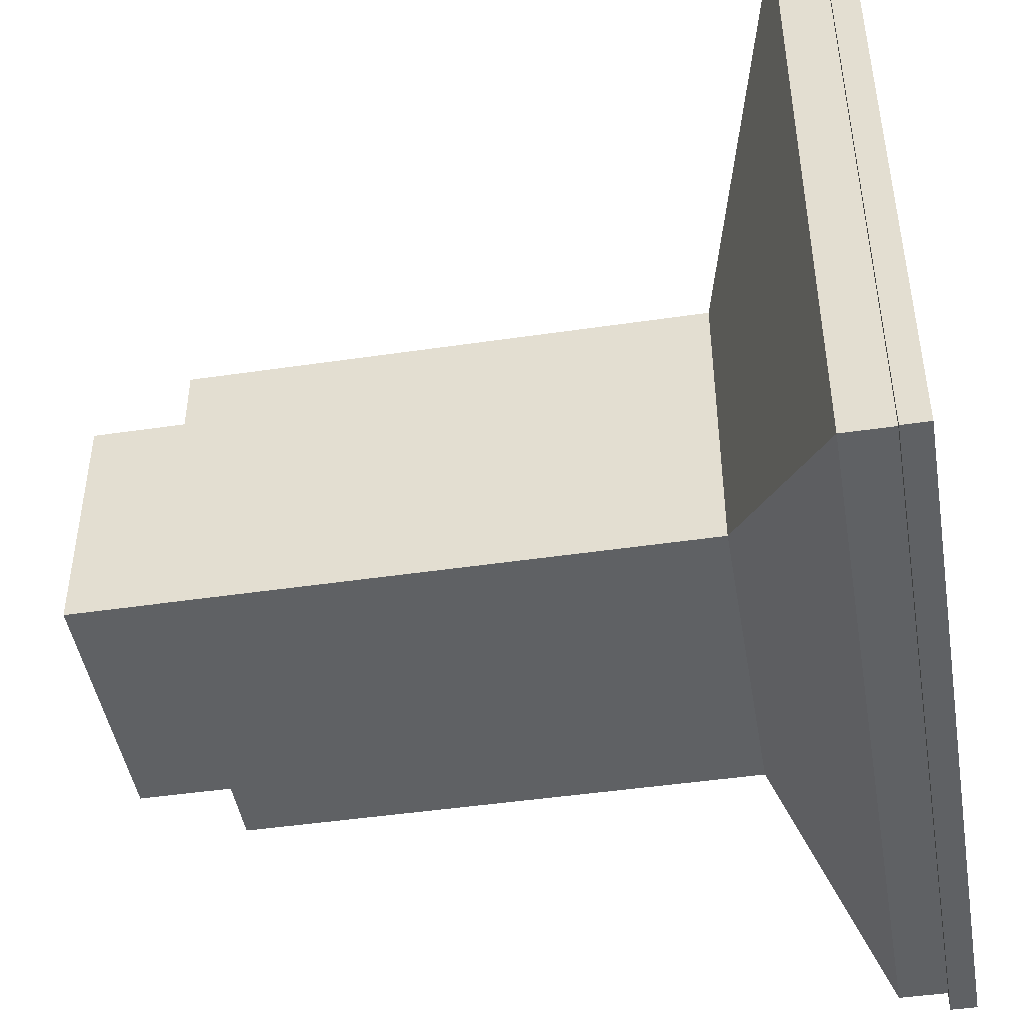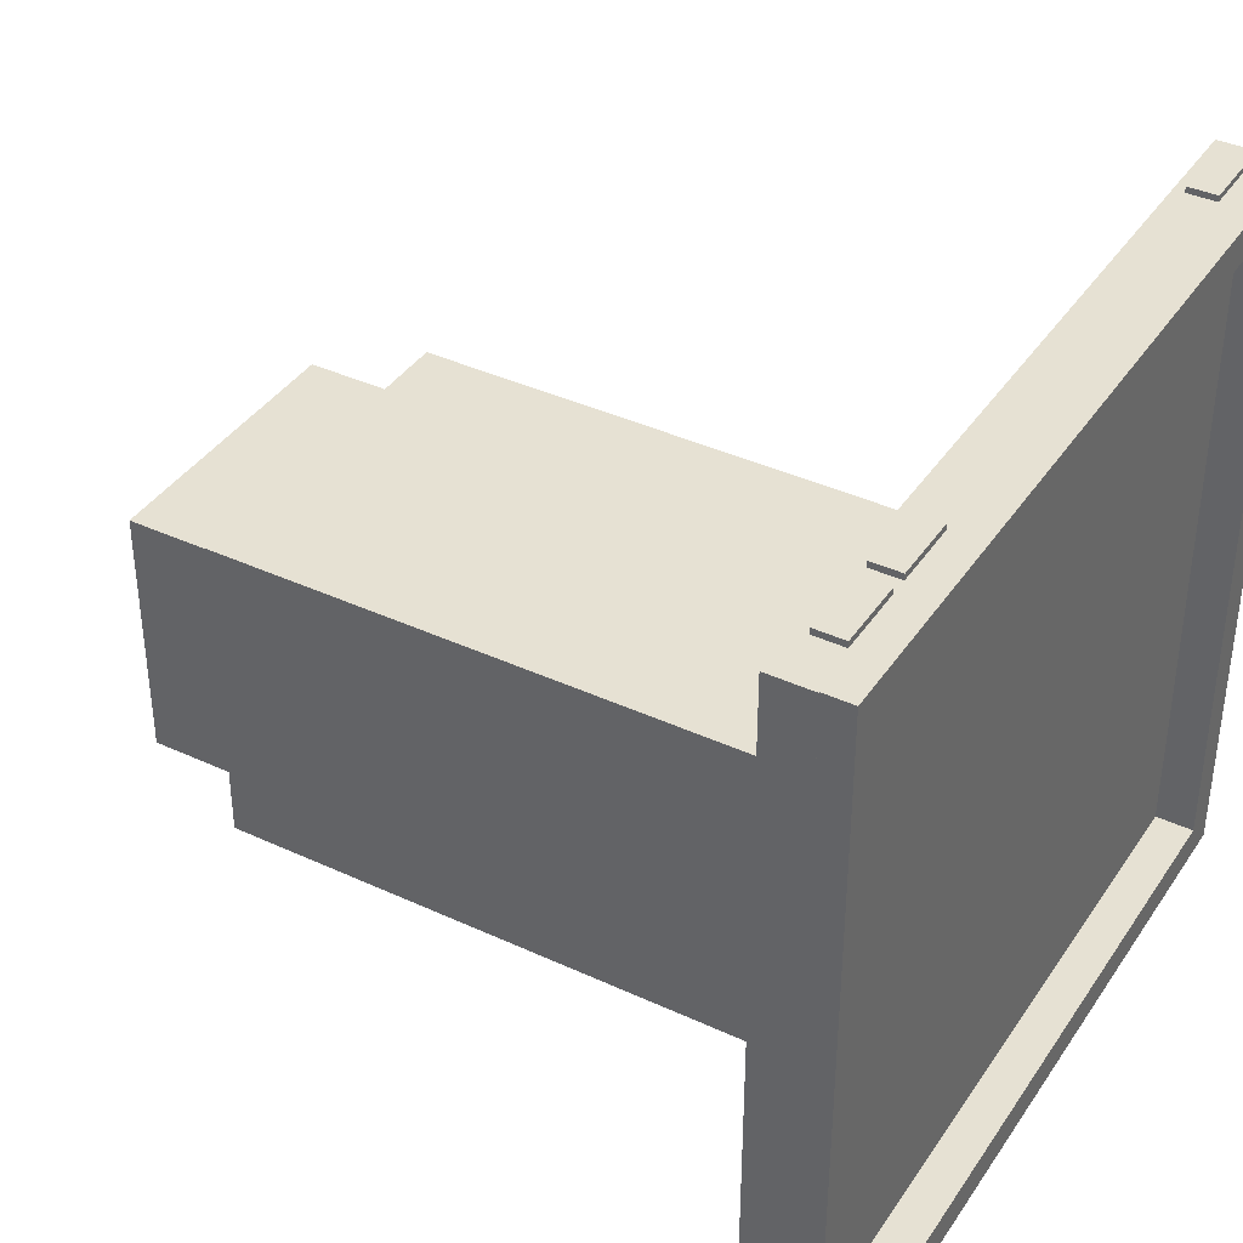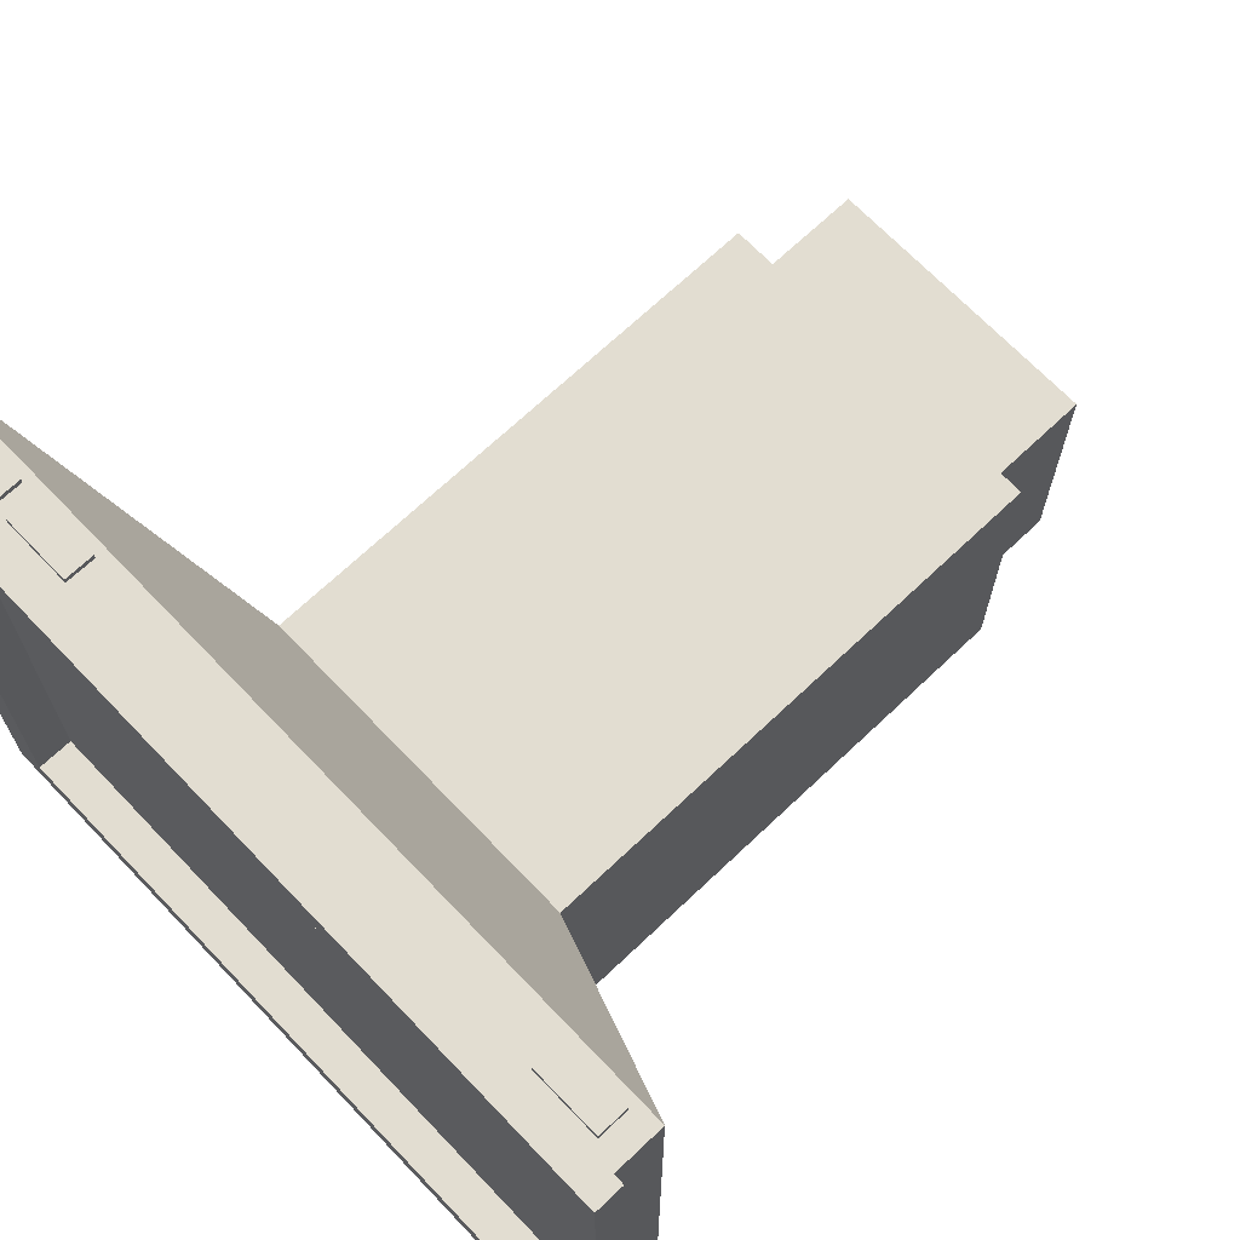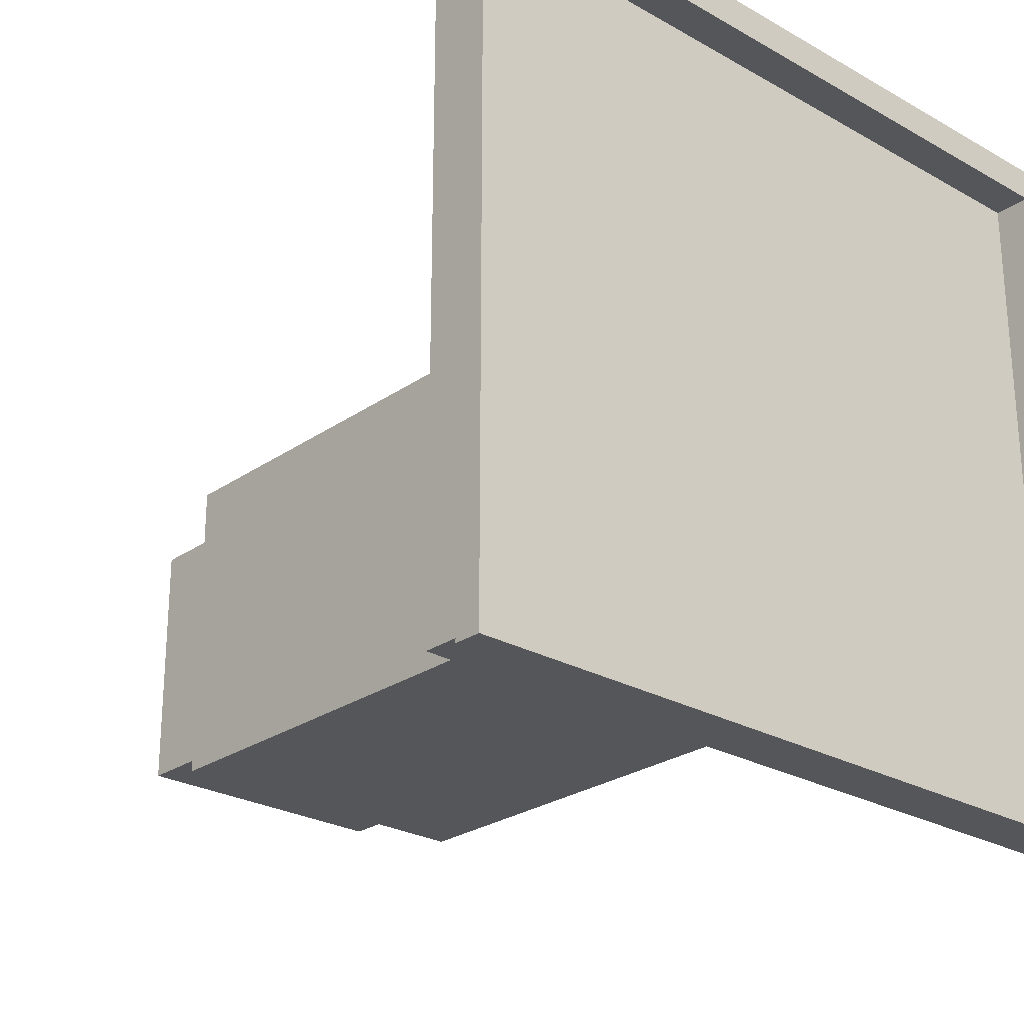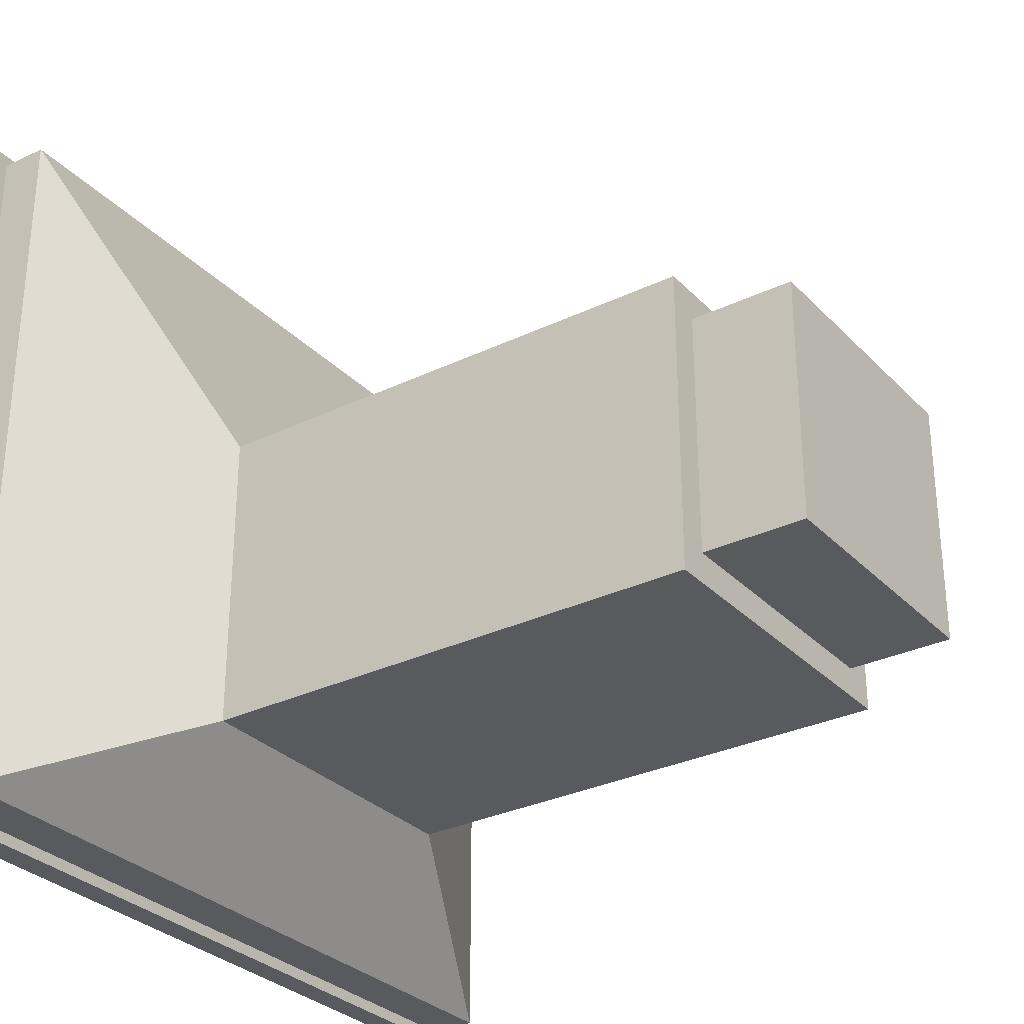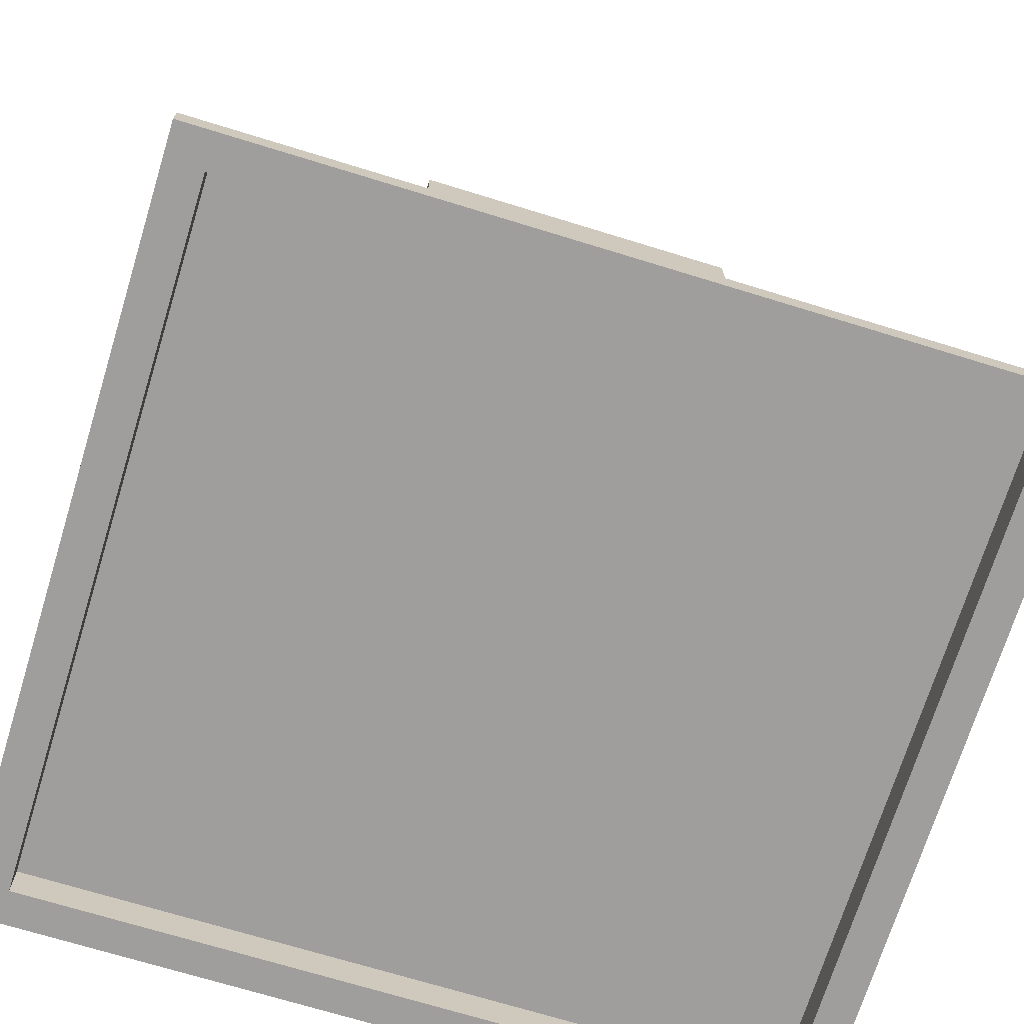
<metadata>
{"format":"obj","ext":"obj","renderer":"f3d","projection":"perspective","resolution":1024,"background":"white","views":[{"elev":-45.9,"azim":-80.4,"up":"+Z"},{"elev":38.8,"azim":-59.8,"up":"+Z"},{"elev":68.5,"azim":46.4,"up":"+Z"},{"elev":-25.6,"azim":-42.2,"up":"+Z"},{"elev":-30.5,"azim":124.9,"up":"+Z"},{"elev":-70.9,"azim":162.9,"up":"+Y"}]}
</metadata>
<code>
o kitchen.010
v -0.7956 2.931 -0.2443
v -0.7956 2.931 -1.987
v 1.075 2.931 -1.987
v 1.075 2.931 -0.2443
v -0.7956 0.00433 -0.2443
v -0.7956 0.00433 -1.987
v 1.075 0.00433 -1.987
v 1.075 0.00433 -0.2443
v 0.9024 2.931 -1.814
v -0.6228 2.931 -1.814
v -0.6228 2.931 -0.4171
v 0.9024 2.931 -0.4171
v -0.6228 3.52 -1.814
v 0.9024 3.52 -1.814
v 0.9024 3.52 -0.4171
v -0.6228 3.52 -0.4171
v -2.033 -0.5788 1.376
v -2.033 -0.5788 -2.672
v 2.313 -0.5788 -2.672
v 2.313 -0.5788 1.376
v -2.033 -0.8535 1.376
v -2.033 -0.8535 -2.672
v 2.313 -0.8535 -2.672
v 2.313 -0.8535 1.376
v -1.9 -1.005 1.251
v -1.9 -1.005 -2.548
v 2.179 -1.005 -2.548
v 2.179 -1.005 1.251
v -2.099 -0.8535 1.442
v -2.099 -0.8535 -2.739
v 2.379 -0.8535 -2.739
v 2.379 -0.8535 1.442
v -2.099 -1.005 1.442
v -2.099 -1.005 -2.739
v 2.379 -1.005 -2.739
v 2.379 -1.005 1.442
v -1.9 -0.7928 1.251
v -1.9 -0.7928 -2.548
v 2.179 -0.7928 -2.548
v 2.179 -0.7928 1.251
v -1.757 -0.6373 1.376
v -1.394 -0.6373 1.376
v -1.757 -0.795 1.376
v -1.394 -0.795 1.376
v -1.394 -0.6373 1.408
v -1.757 -0.6373 1.408
v -1.394 -0.795 1.408
v -1.757 -0.795 1.408
v -1.298 -0.6373 1.376
v -0.9348 -0.6373 1.376
v -1.298 -0.795 1.376
v -0.9348 -0.795 1.376
v -0.9348 -0.6373 1.408
v -1.298 -0.6373 1.408
v -0.9348 -0.795 1.408
v -1.298 -0.795 1.408
v 1.812 -0.6373 1.376
v 2.175 -0.6373 1.376
v 1.812 -0.795 1.376
v 2.175 -0.795 1.376
v 2.175 -0.6373 1.408
v 1.812 -0.6373 1.408
v 2.175 -0.795 1.408
v 1.812 -0.795 1.408
f 10 11 16 13
f 8 5 17 20
f 1 5 8 4
f 3 7 6 2
f 4 8 7 3
f 2 6 5 1
f 3 2 10 9
f 2 1 11 10
f 1 4 12 11
f 4 3 9 12
f 14 13 16 15
f 9 10 13 14
f 11 12 15 16
f 12 9 14 15
f 18 19 23 22
f 6 7 19 18
f 7 8 20 19
f 5 6 18 17
f 27 26 34 35
f 19 20 24 23
f 17 18 22 21
f 20 17 21 24
f 28 25 37 40
f 21 22 30 29
f 25 28 36 33
f 23 24 32 31
f 31 32 36 35
f 29 30 34 33
f 32 29 33 36
f 30 31 35 34
f 24 21 29 32
f 22 23 31 30
f 28 27 35 36
f 26 25 33 34
f 39 40 37 38
f 26 27 39 38
f 27 28 40 39
f 25 26 38 37
f 42 44 43 41
f 45 46 48 47
f 43 44 47 48
f 44 42 45 47
f 42 41 46 45
f 41 43 48 46
f 50 52 51 49
f 53 54 56 55
f 51 52 55 56
f 52 50 53 55
f 50 49 54 53
f 49 51 56 54
f 58 60 59 57
f 61 62 64 63
f 59 60 63 64
f 60 58 61 63
f 58 57 62 61
f 57 59 64 62

</code>
